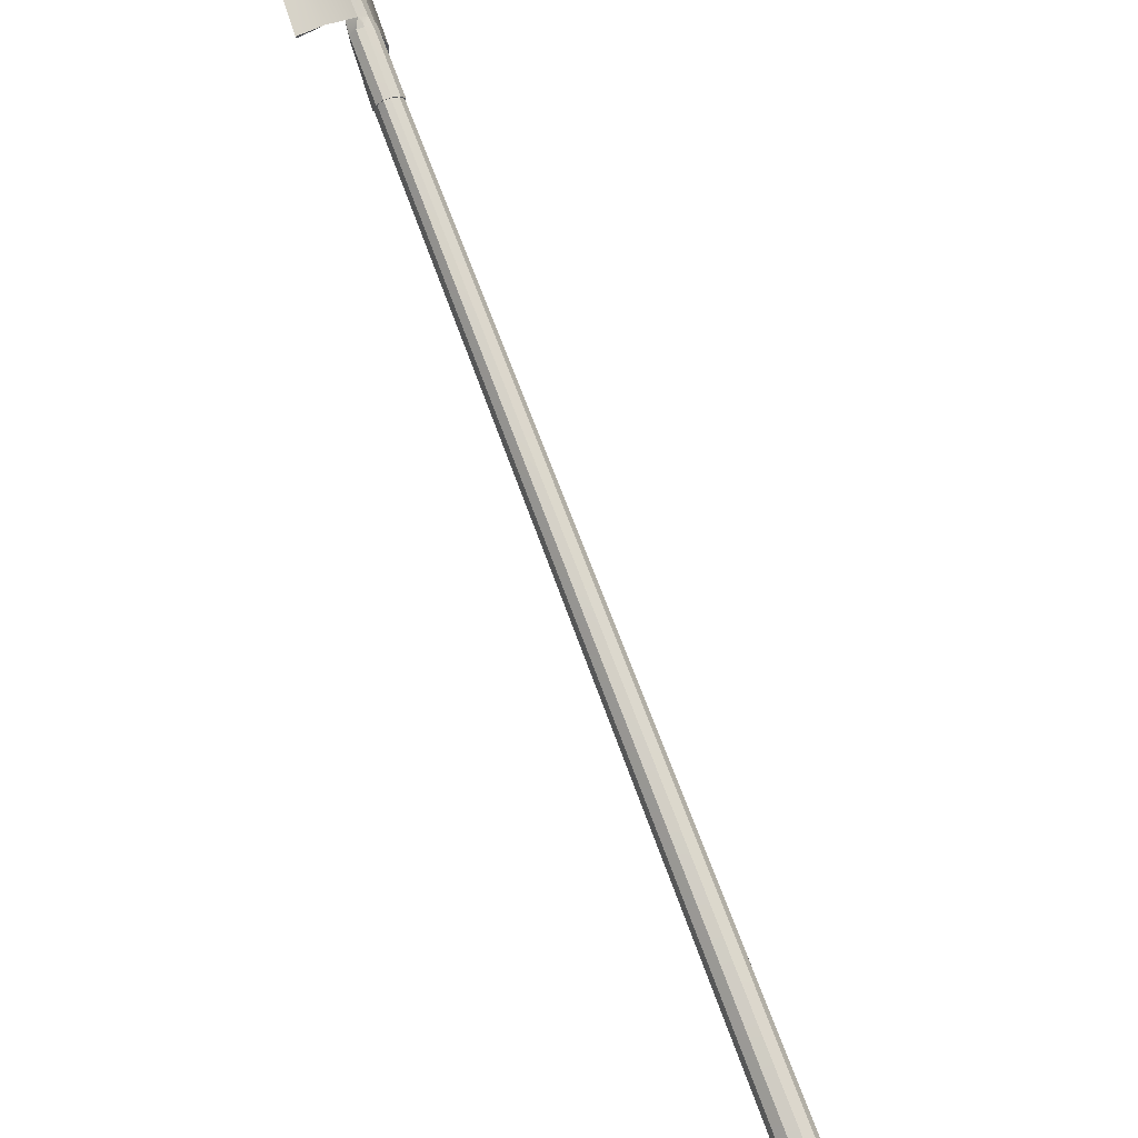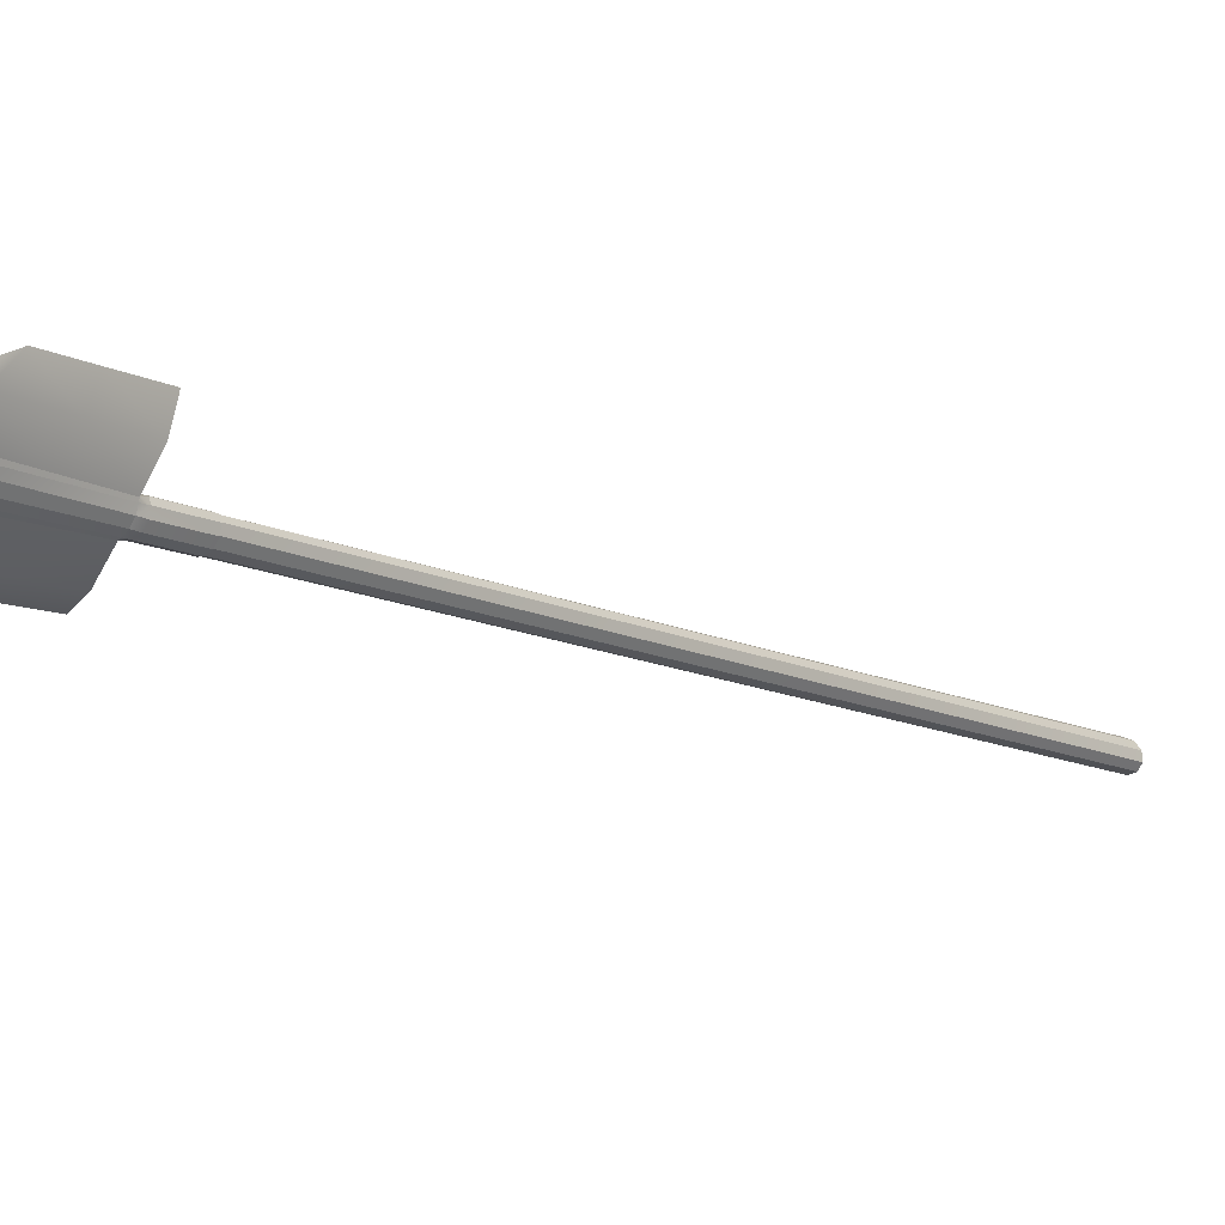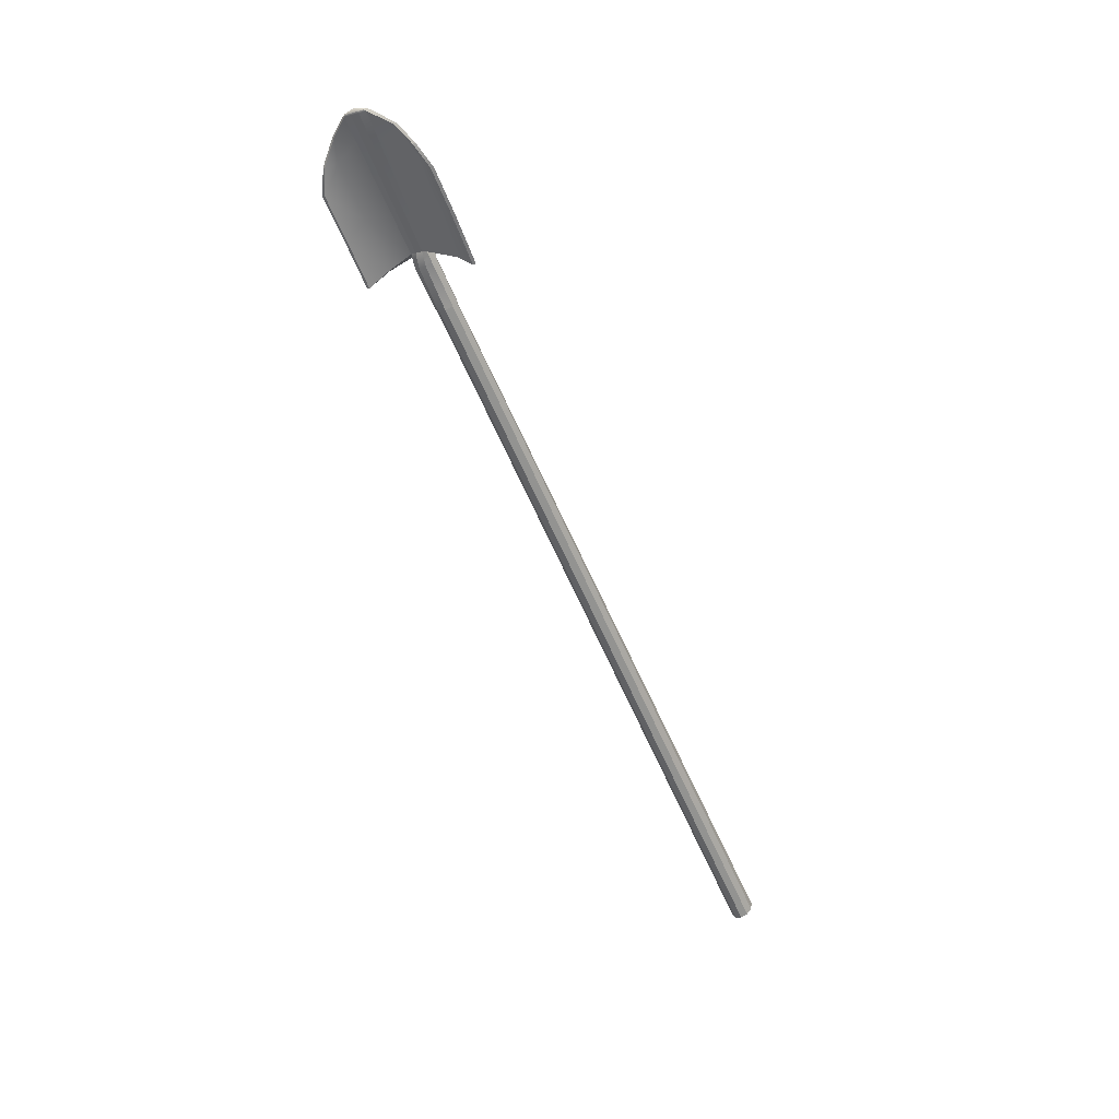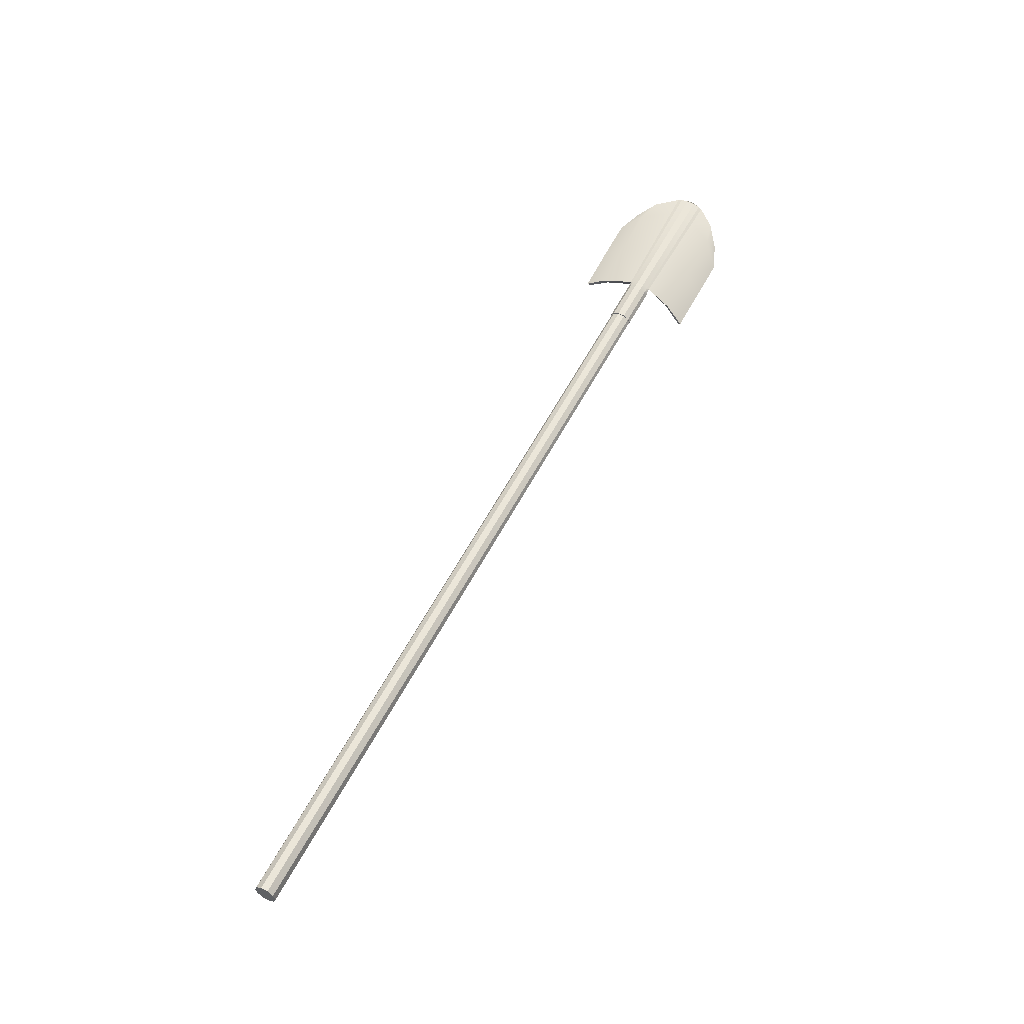
<metadata>
{"format":"obj","ext":"obj","renderer":"f3d","projection":"perspective","resolution":1024,"background":"white","views":[{"elev":-74.5,"azim":35.6,"up":"+Y"},{"elev":21.4,"azim":58.0,"up":"+Y"},{"elev":46.6,"azim":-82.0,"up":"+Z"},{"elev":-37.6,"azim":74.3,"up":"+Z"}]}
</metadata>
<code>
g default
v -0.3903 1.081 0.321
v -0.3758 1.091 0.3133
v -0.3731 1.106 0.3054
v -0.3833 1.121 0.3004
v -0.4024 1.131 0.3002
v -0.4232 1.131 0.3049
v -0.4377 1.121 0.3127
v -0.4404 1.106 0.3206
v -0.4302 1.09 0.3256
v -0.4111 1.081 0.3257
v 0.08416 2.124 2.516
v 0.08825 2.137 2.509
v 0.09109 2.153 2.501
v 0.0916 2.166 2.494
v 0.08956 2.172 2.492
v 0.08582 2.168 2.495
v 0.08172 2.155 2.502
v 0.07888 2.139 2.51
v 0.07837 2.125 2.517
v 0.08037 2.119 2.519
v -0.4068 1.106 0.313
v 0.08663 2.149 2.513
v 0.07667 2.136 2.508
v 0.07999 2.155 2.498
v 0.08434 2.172 2.489
v 0.09077 2.177 2.485
v 0.09195 2.168 2.489
v 0.09103 2.152 2.496
v 0.08771 2.133 2.506
v 0.08326 2.118 2.514
v 0.07922 2.111 2.519
v 0.07498 2.118 2.516
v -0.001501 1.994 2.202
v 0.001285 2.01 2.193
v 0.005902 2.022 2.185
v 0.01928 2.018 2.17
v 0.0207 2.012 2.172
v 0.02401 1.998 2.178
v 0.02132 1.983 2.186
v 0.01363 1.972 2.193
v 0.01041 1.967 2.196
v -0.007032 1.981 2.207
v -0.02297 2.12 2.098
v -0.0199 2.126 2.094
v 0.0551 2.219 2.369
v 0.05831 2.224 2.366
v -0.06575 1.858 2.232
v -0.06656 1.865 2.229
v 0.01993 1.999 2.482
v 0.0186 2.005 2.479
v -0.0374 1.922 2.08
v -0.04755 1.938 2.075
v -0.04487 1.953 2.067
v -0.03039 1.963 2.059
v -0.01609 1.964 2.055
v -0.007336 1.957 2.057
v -0.001617 1.943 2.062
v -0.004291 1.928 2.07
v -0.01434 1.917 2.077
v -0.02476 1.915 2.081
v -0.01613 1.969 2.181
v -0.0209 1.984 2.175
v -0.018 2 2.167
v -0.008581 2.012 2.159
v 0.007003 2.013 2.153
v 0.01677 2.004 2.155
v 0.02258 1.99 2.161
v 0.01988 1.974 2.169
v 0.01027 1.965 2.179
v -0.001589 1.961 2.183
v -0.03857 1.921 2.081
v -0.04939 1.938 2.075
v -0.0465 1.954 2.067
v -0.03104 1.964 2.059
v -0.01513 1.965 2.055
v -0.005368 1.957 2.056
v 0.000337 1.943 2.062
v -0.002362 1.927 2.07
v -0.0125 1.916 2.077
v -0.0242 1.913 2.081
v 0.00785 2.172 2.206
v 0.01097 2.178 2.202
v 0.04739 2.081 2.294
v 0.04871 2.074 2.297
v 0.05039 2.059 2.303
v 0.04745 2.042 2.312
v 0.041 2.029 2.32
v 0.03747 2.023 2.323
v -0.03538 1.907 2.341
v -0.03622 1.914 2.338
v 0.02523 2.035 2.329
v 0.02927 2.05 2.322
v 0.03226 2.067 2.313
v 0.03674 2.081 2.304
v 0.03317 2.22 2.307
v 0.03626 2.226 2.303
v 0.07842 2.15 2.43
v 0.07964 2.141 2.434
v 0.07944 2.126 2.441
v 0.07623 2.107 2.451
v 0.07123 2.093 2.459
v 0.06732 2.086 2.463
v -0.01031 1.954 2.443
v -0.01112 1.961 2.44
v 0.0608 2.095 2.463
v 0.06317 2.111 2.455
v 0.06639 2.13 2.445
v 0.07078 2.146 2.436
v 0.08167 2.199 2.432
v 0.06644 2.191 2.375
v 0.03277 2.129 2.25
v 0.002229 2.073 2.137
v 0.009657 2.077 2.127
v 0.03878 2.134 2.243
v 0.07091 2.197 2.37
v 0.08563 2.205 2.429
v 0.05291 2.052 2.503
v 0.0547 2.046 2.505
v 0.03401 2.006 2.464
v 0.002411 1.949 2.335
v -0.02627 1.897 2.218
v -0.03275 1.908 2.22
v -0.00206 1.959 2.335
v 0.03178 2.015 2.461
g Undertaker_Attack:Undertaker_4:Undertaker_4:Shovel
f 1 2 59
f 59 2 58
f 2 3 58
f 58 3 57
f 3 4 57
f 57 4 56
f 4 5 56
f 56 5 55
f 5 6 55
f 55 6 54
f 6 7 54
f 54 7 53
f 7 8 53
f 53 8 52
f 8 9 52
f 52 9 51
f 9 10 51
f 51 10 60
f 10 1 60
f 60 1 59
f 2 1 21
f 3 2 21
f 4 3 21
f 5 4 21
f 6 5 21
f 7 6 21
f 8 7 21
f 9 8 21
f 10 9 21
f 1 10 21
f 11 12 22
f 12 13 22
f 13 14 22
f 14 15 22
f 15 16 22
f 16 17 22
f 17 18 22
f 18 19 22
f 19 20 22
f 20 11 22
f 24 23 17
f 17 23 18
f 25 24 16
f 16 24 17
f 26 25 15
f 15 25 16
f 26 15 27
f 27 15 14
f 27 14 28
f 28 14 13
f 29 28 12
f 12 28 13
f 30 29 11
f 11 29 12
f 31 30 20
f 20 30 11
f 31 20 32
f 32 20 19
f 32 19 23
f 23 19 18
f 34 33 93
f 93 33 92
f 35 34 94
f 94 34 93
f 43 81 44
f 44 81 82
f 37 36 84
f 84 36 83
f 38 37 85
f 85 37 84
f 39 38 86
f 86 38 85
f 39 86 40
f 40 86 87
f 40 87 41
f 41 87 88
f 48 47 90
f 90 47 89
f 42 91 33
f 33 91 92
f 35 112 36
f 36 112 113
f 94 111 35
f 35 111 112
f 25 26 109
f 109 26 116
f 83 36 114
f 114 36 113
f 42 41 122
f 122 41 121
f 88 120 41
f 41 120 121
f 32 117 31
f 31 117 118
f 91 42 123
f 123 42 122
f 61 42 62
f 62 42 33
f 63 62 34
f 34 62 33
f 63 34 64
f 64 34 35
f 65 64 36
f 36 64 35
f 65 36 66
f 66 36 37
f 67 66 38
f 38 66 37
f 68 67 39
f 39 67 38
f 68 39 69
f 69 39 40
f 70 69 41
f 41 69 40
f 70 41 61
f 61 41 42
f 72 71 62
f 62 71 61
f 73 72 63
f 63 72 62
f 73 63 74
f 74 63 64
f 75 74 65
f 65 74 64
f 76 75 66
f 66 75 65
f 76 66 77
f 77 66 67
f 78 77 68
f 68 77 67
f 78 68 79
f 79 68 69
f 80 79 70
f 70 79 69
f 71 80 61
f 61 80 70
f 51 71 52
f 52 71 72
f 52 72 53
f 53 72 73
f 54 53 74
f 74 53 73
f 54 74 55
f 55 74 75
f 55 75 56
f 56 75 76
f 56 76 57
f 57 76 77
f 58 57 78
f 78 57 77
f 59 58 79
f 79 58 78
f 60 59 80
f 80 59 79
f 51 60 71
f 71 60 80
f 81 95 82
f 82 95 96
f 97 83 115
f 115 83 114
f 84 83 98
f 98 83 97
f 85 84 99
f 99 84 98
f 86 85 100
f 100 85 99
f 86 100 87
f 87 100 101
f 87 101 88
f 88 101 102
f 120 88 119
f 119 88 102
f 90 89 104
f 104 89 103
f 105 91 124
f 124 91 123
f 91 105 92
f 92 105 106
f 93 92 107
f 107 92 106
f 94 93 108
f 108 93 107
f 111 94 110
f 110 94 108
f 96 95 46
f 46 95 45
f 26 97 116
f 116 97 115
f 98 97 27
f 27 97 26
f 99 98 28
f 28 98 27
f 100 99 29
f 29 99 28
f 100 29 101
f 101 29 30
f 101 30 102
f 102 30 31
f 119 102 118
f 118 102 31
f 103 49 104
f 104 49 50
f 32 105 117
f 117 105 124
f 106 105 23
f 23 105 32
f 107 106 24
f 24 106 23
f 107 24 108
f 108 24 25
f 110 108 109
f 109 108 25
f 95 110 45
f 45 110 109
f 81 111 95
f 95 111 110
f 111 81 112
f 112 81 43
f 112 43 113
f 113 43 44
f 114 113 82
f 82 113 44
f 115 114 96
f 96 114 82
f 116 115 46
f 46 115 96
f 109 116 45
f 45 116 46
f 117 50 118
f 118 50 49
f 103 119 49
f 49 119 118
f 89 120 103
f 103 120 119
f 120 89 121
f 121 89 47
f 122 121 48
f 48 121 47
f 123 122 90
f 90 122 48
f 124 123 104
f 104 123 90
f 117 124 50
f 50 124 104

</code>
